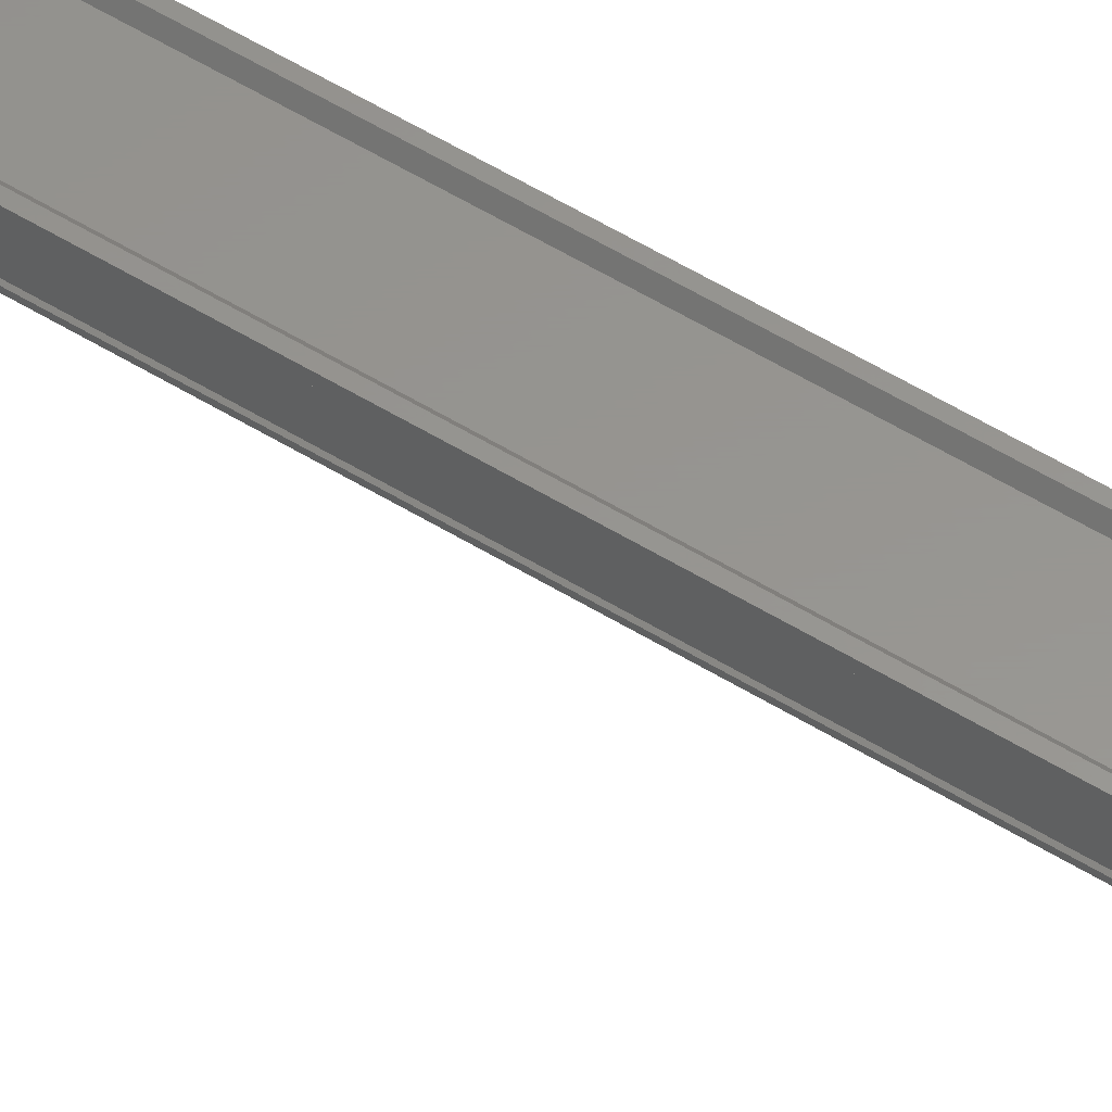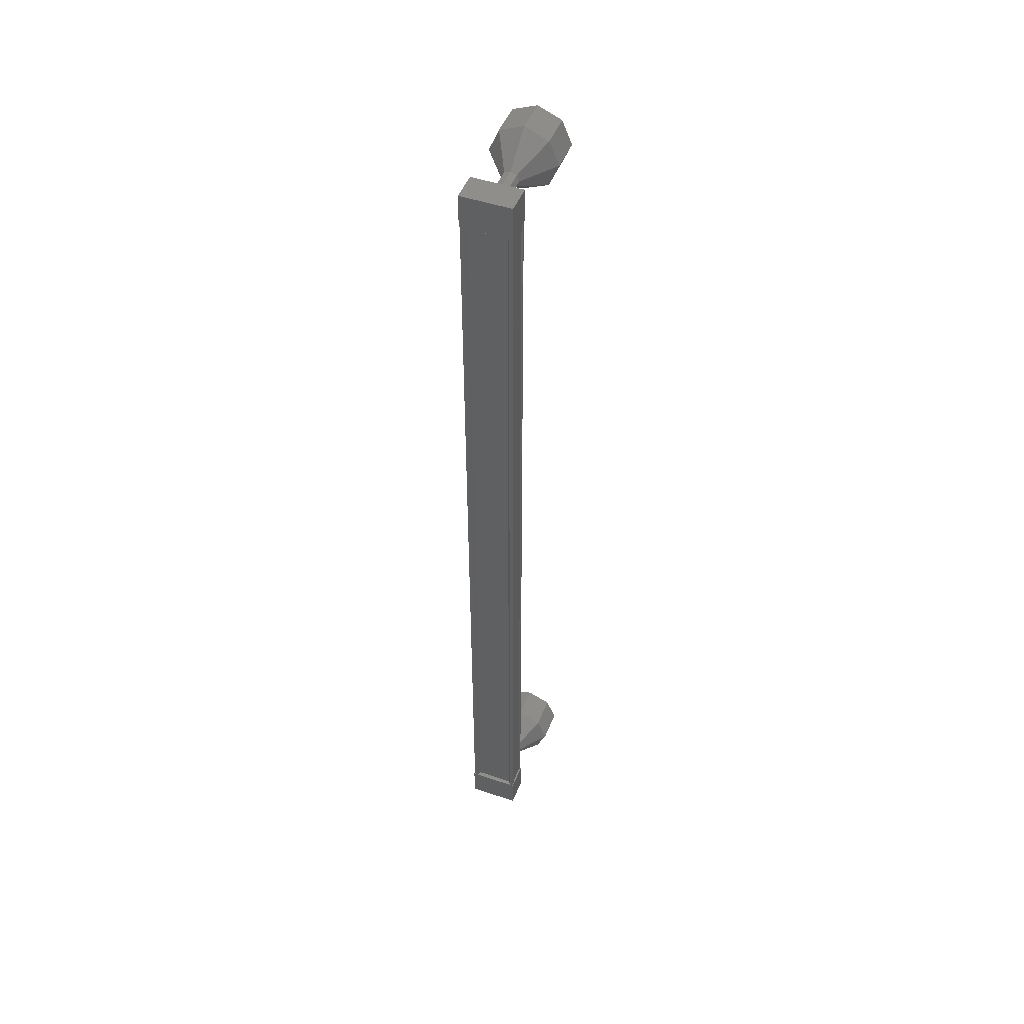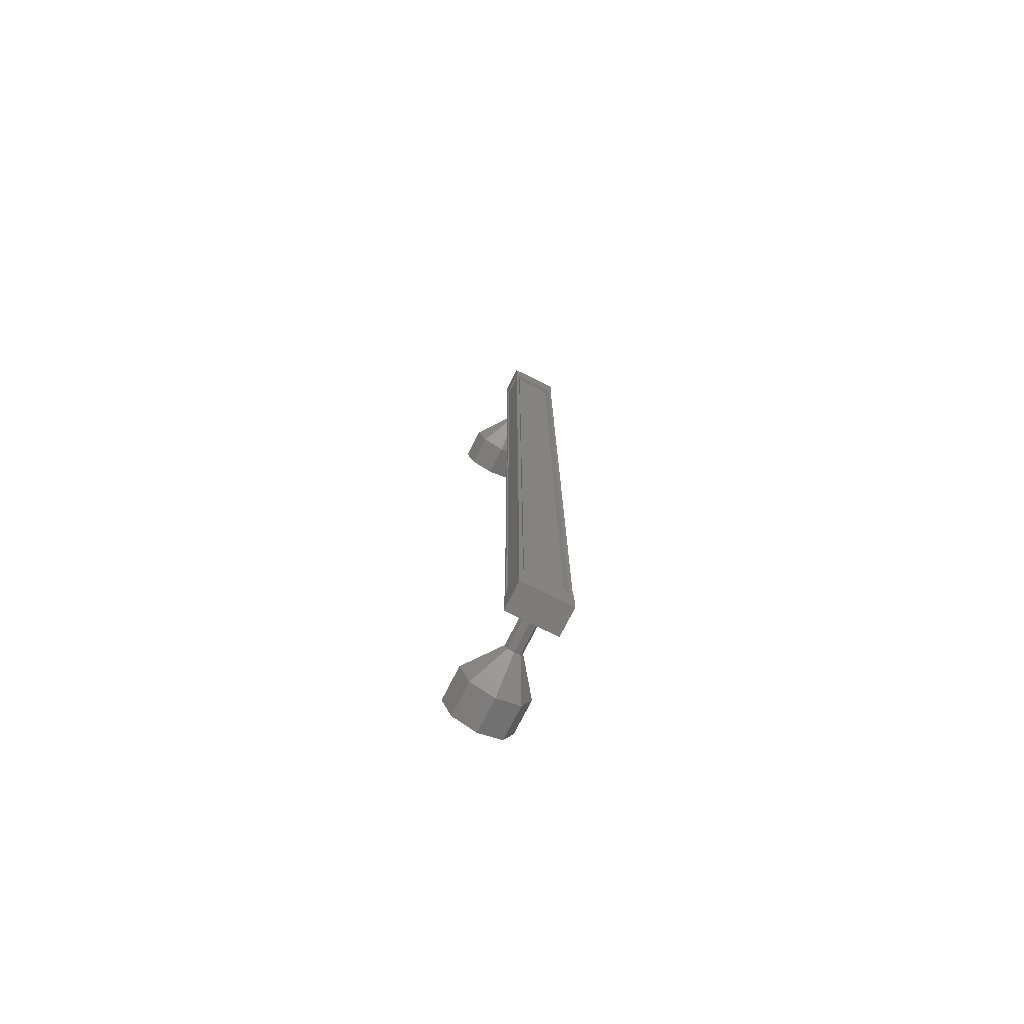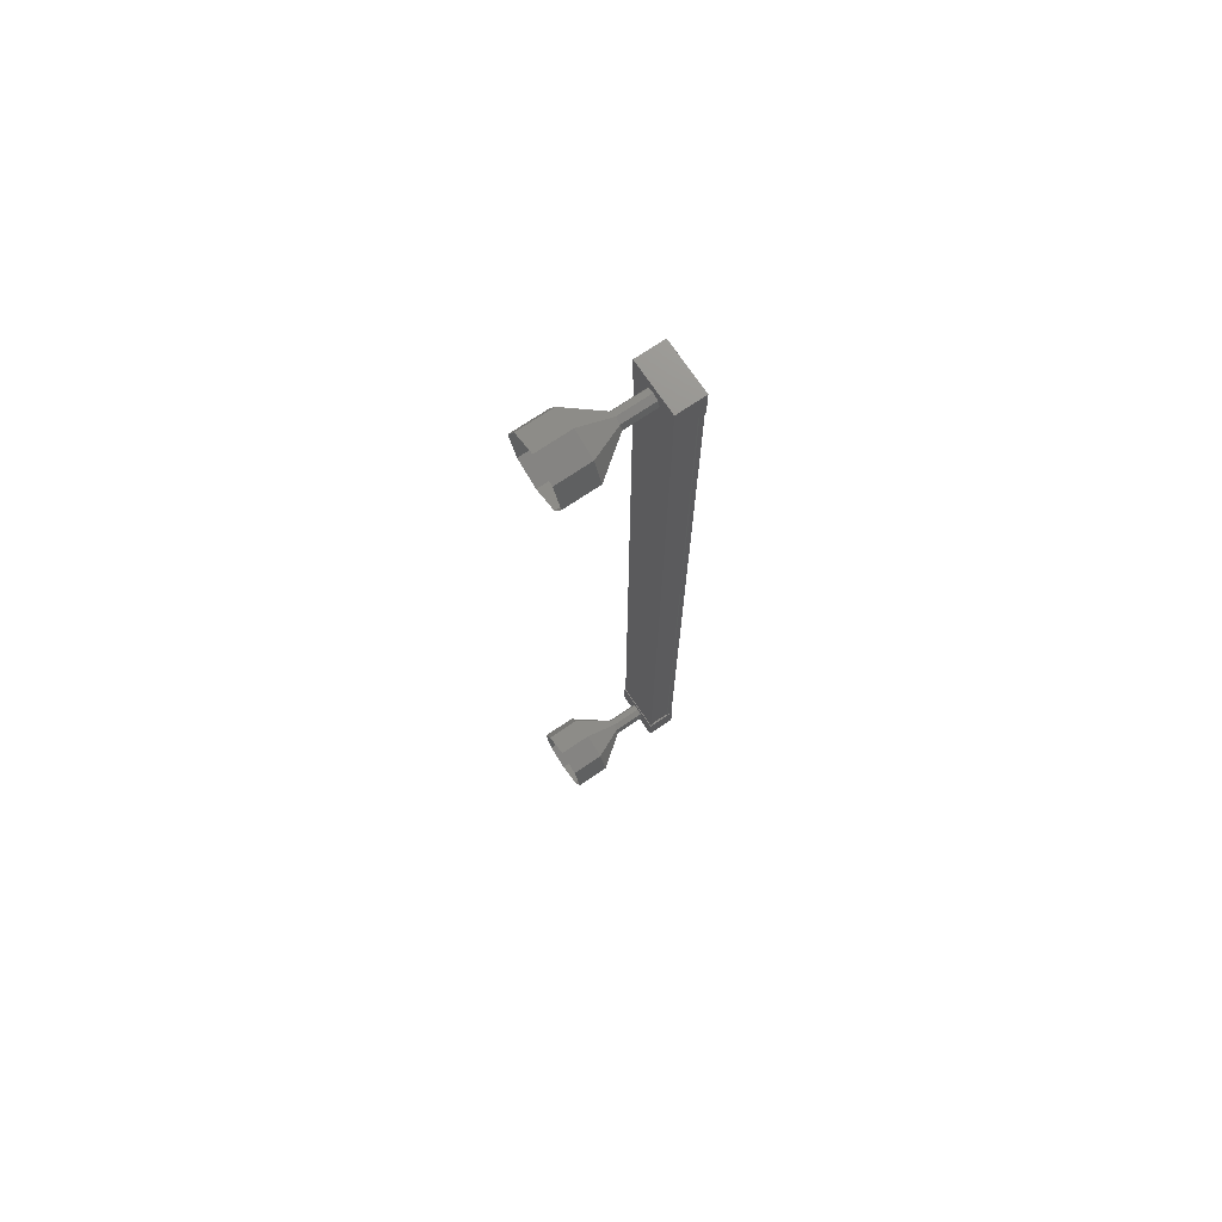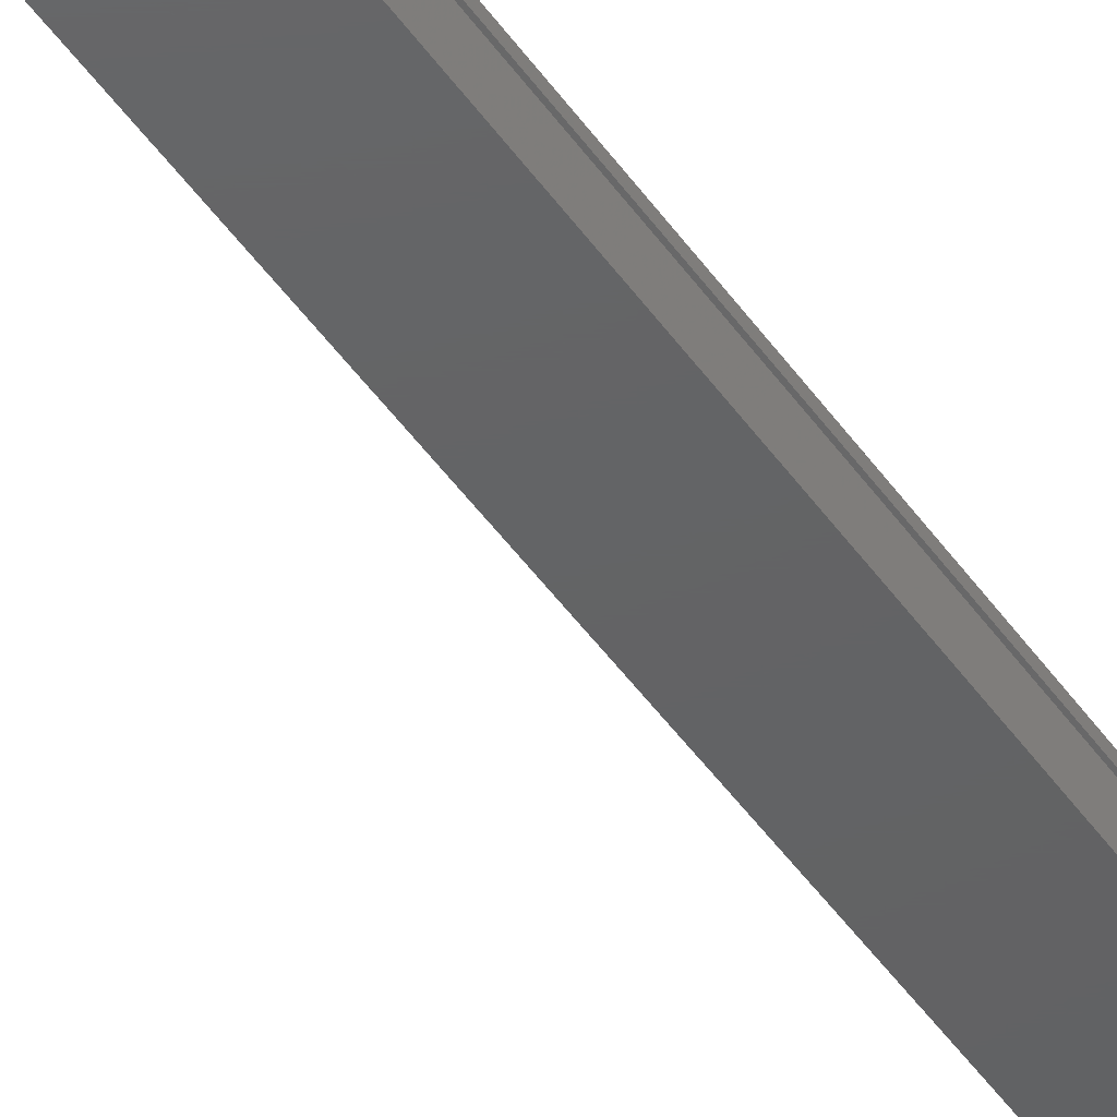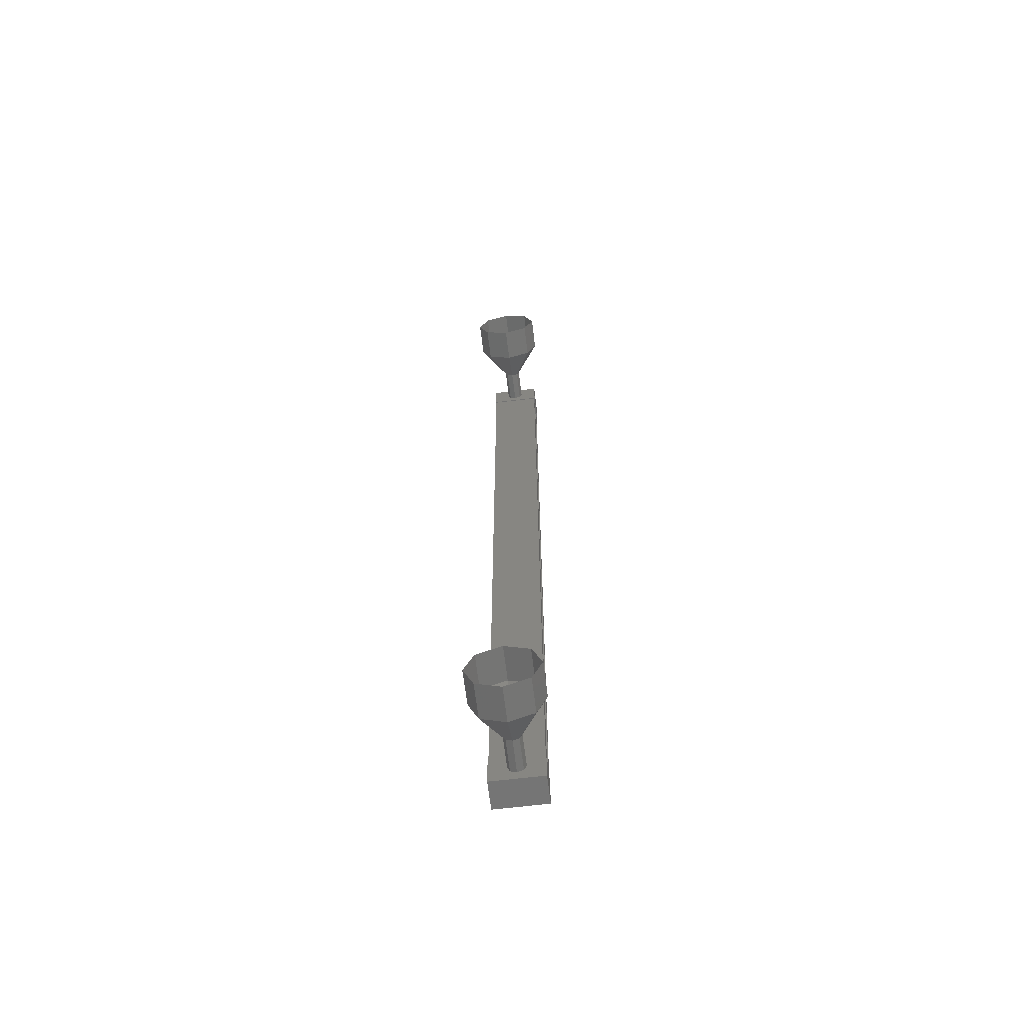
<metadata>
{"format":"stl","ext":"stl","renderer":"f3d","projection":"perspective","resolution":1024,"background":"white","views":[{"elev":57.7,"azim":122.2,"up":"+Z"},{"elev":47.9,"azim":20.9,"up":"+Y"},{"elev":-74.7,"azim":-26.7,"up":"+Y"},{"elev":72.9,"azim":-124.0,"up":"+Y"},{"elev":-44.6,"azim":31.9,"up":"+Z"},{"elev":-65.3,"azim":-173.1,"up":"+Y"}]}
</metadata>
<code>
# stl→obj: 104 verts, 152 faces
v 530 -570.8 287.7
v 530.1 -570.8 287.8
v 530.1 -544.3 287.8
v 530.2 -544.3 287.8
v 528.9 -544.3 287.7
v 528.8 -544.3 287.8
v 528.8 -570.8 287.8
v 528.7 -544.3 287.8
v 528.7 -570.8 287.8
v 528.7 -544.3 287.1
v 528.7 -570.8 287.1
v 528.7 -570.8 287.7
v 530 -544.3 287.7
v 528.9 -570.8 287.7
v 528.7 -544.3 287.7
v 530.2 -543.9 287.8
v 528.7 -543.9 287
v 528.7 -543.9 287.8
v 528.7 -544.9 287.8
v 530.2 -544.9 287.8
v 528.7 -544.9 287
v 530.2 -544.9 287
v 530.2 -543.9 287
v 528.7 -570.2 287.8
v 530.2 -570.2 287.8
v 528.7 -570.2 287
v 530.2 -570.2 287
v 530.2 -571.2 287
v 530.2 -571.2 287.8
v 528.7 -571.2 287.8
v 528.7 -571.2 287
v 530.2 -570.8 287.8
v 530.2 -570.8 287.7
v 530.2 -544.3 287.7
v 530.2 -570.8 287.1
v 530.2 -544.3 287.1
v 530.2 -570.8 287
v 530.2 -544.3 287
v 528.7 -570.8 287
v 528.7 -544.3 287
v 529.5 -570.9 286
v 529.5 -571.6 285
v 529.6 -570.8 286
v 530.2 -571.3 285
v 529.7 -570.6 286
v 530.5 -570.6 285
v 529.6 -570.5 286
v 530.2 -569.9 285
v 529.5 -570.4 286
v 529.5 -569.6 285
v 529.3 -570.5 286
v 528.7 -569.9 285
v 529.2 -570.6 286
v 528.5 -570.6 285
v 529.3 -570.8 286
v 528.7 -571.3 285
v 529.5 -544.7 287
v 529.5 -544.7 286
v 529.6 -544.6 287
v 529.6 -544.6 286
v 529.7 -544.4 287
v 529.7 -544.4 286
v 529.6 -544.2 287
v 529.6 -544.2 286
v 529.5 -544.2 287
v 529.5 -544.2 286
v 529.3 -544.2 287
v 529.3 -544.2 286
v 529.2 -544.4 287
v 529.2 -544.4 286
v 529.3 -544.6 287
v 529.3 -544.6 286
v 529.5 -545.4 285
v 529.5 -545.4 284
v 530.2 -545.1 285
v 530.2 -545.1 284
v 530.5 -544.4 285
v 530.5 -544.4 284
v 530.2 -543.7 285
v 530.2 -543.7 284
v 529.5 -543.4 285
v 529.5 -543.4 284
v 528.7 -543.7 285
v 528.7 -543.7 284
v 528.5 -544.4 285
v 528.5 -544.4 284
v 528.7 -545.1 285
v 528.7 -545.1 284
v 529.5 -570.9 287
v 529.6 -570.8 287
v 529.7 -570.6 287
v 529.6 -570.5 287
v 529.5 -570.4 287
v 529.3 -570.5 287
v 529.2 -570.6 287
v 529.3 -570.8 287
v 528.7 -571.3 284
v 529.5 -571.6 284
v 530.2 -571.3 284
v 530.5 -570.6 284
v 530.2 -569.9 284
v 529.5 -569.6 284
v 528.7 -569.9 284
v 528.5 -570.6 284
f 1 2 3
f 3 2 4
f 5 6 7
f 7 6 8
f 8 9 7
f 10 11 10
f 10 11 11
f 11 12 10
f 3 13 1
f 1 13 5
f 5 14 1
f 7 14 5
f 9 8 12
f 12 8 15
f 15 12 12
f 15 12 15
f 10 12 15
f 16 17 18
f 18 17 19
f 19 20 18
f 21 20 19
f 22 20 21
f 21 17 22
f 22 17 23
f 23 17 16
f 16 20 23
f 18 20 16
f 24 25 26
f 26 25 27
f 27 28 26
f 25 28 27
f 29 28 25
f 25 30 29
f 29 30 28
f 28 30 31
f 31 26 28
f 30 26 31
f 24 26 30
f 30 25 24
f 2 32 4
f 4 32 33
f 33 34 4
f 33 34 33
f 34 34 33
f 33 35 34
f 34 35 36
f 36 35 35
f 35 36 36
f 37 36 35
f 38 36 37
f 37 39 38
f 38 39 40
f 40 39 10
f 21 19 17
f 20 22 23
f 39 11 10
f 41 42 43
f 43 42 44
f 44 45 43
f 46 45 44
f 47 45 46
f 46 48 47
f 47 48 49
f 49 48 50
f 50 51 49
f 52 51 50
f 53 51 52
f 52 54 53
f 53 54 55
f 55 54 56
f 56 41 55
f 42 41 56
f 57 58 59
f 59 58 60
f 60 61 59
f 62 61 60
f 63 61 62
f 62 64 63
f 63 64 65
f 65 64 66
f 66 67 65
f 68 67 66
f 69 67 68
f 68 70 69
f 69 70 71
f 71 70 72
f 72 57 71
f 58 57 72
f 73 74 75
f 75 74 76
f 76 77 75
f 78 77 76
f 79 77 78
f 78 80 79
f 79 80 81
f 81 80 82
f 82 83 81
f 84 83 82
f 85 83 84
f 84 86 85
f 85 86 87
f 87 86 88
f 88 73 87
f 74 73 88
f 58 73 60
f 60 73 75
f 75 62 60
f 77 62 75
f 64 62 77
f 77 79 64
f 64 79 66
f 66 79 81
f 81 68 66
f 83 68 81
f 70 68 83
f 83 85 70
f 70 85 72
f 72 85 87
f 87 58 72
f 73 58 87
f 89 41 90
f 90 41 43
f 43 91 90
f 45 91 43
f 92 91 45
f 45 47 92
f 92 47 93
f 93 47 49
f 49 94 93
f 51 94 49
f 95 94 51
f 51 53 95
f 95 53 96
f 96 53 55
f 55 89 96
f 41 89 55
f 56 97 42
f 42 97 98
f 98 44 42
f 99 44 98
f 46 44 99
f 99 100 46
f 46 100 48
f 48 100 101
f 101 50 48
f 102 50 101
f 52 50 102
f 102 103 52
f 52 103 54
f 54 103 104
f 104 56 54
f 97 56 104

</code>
